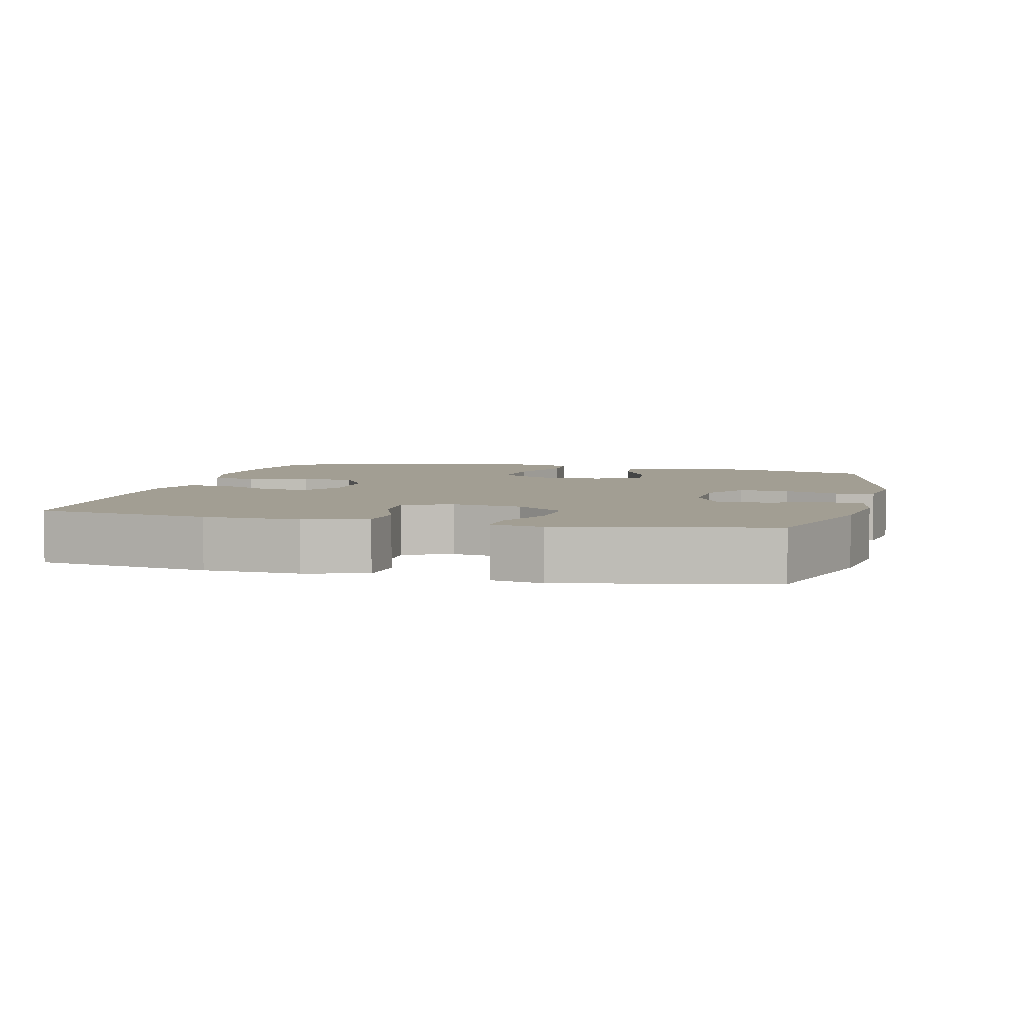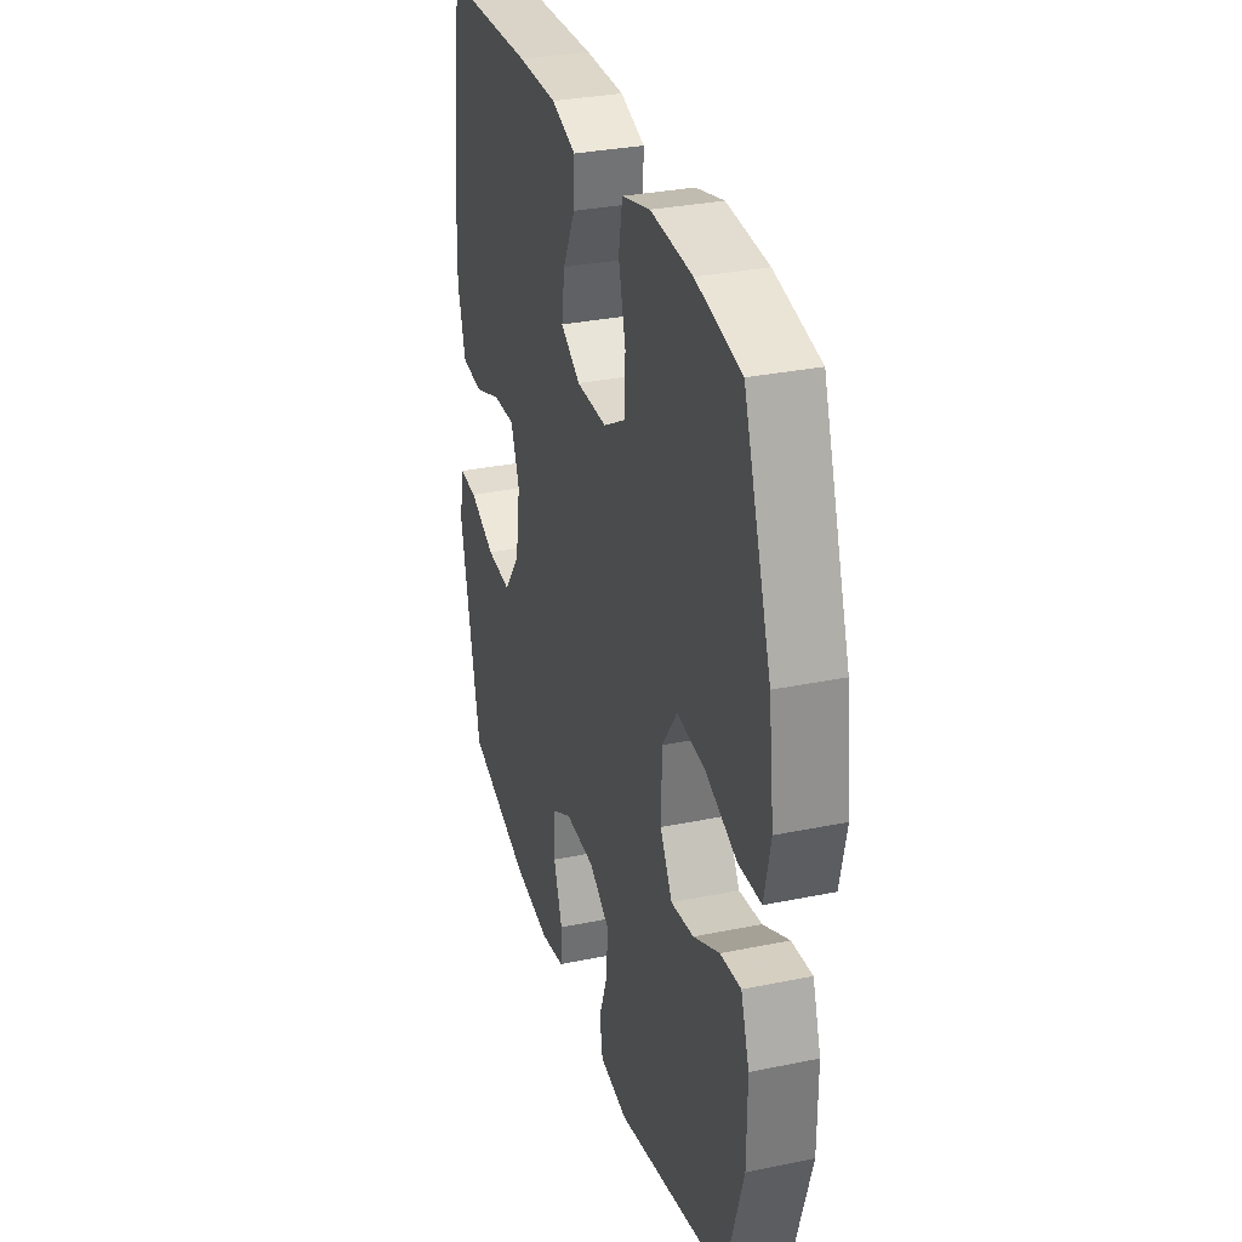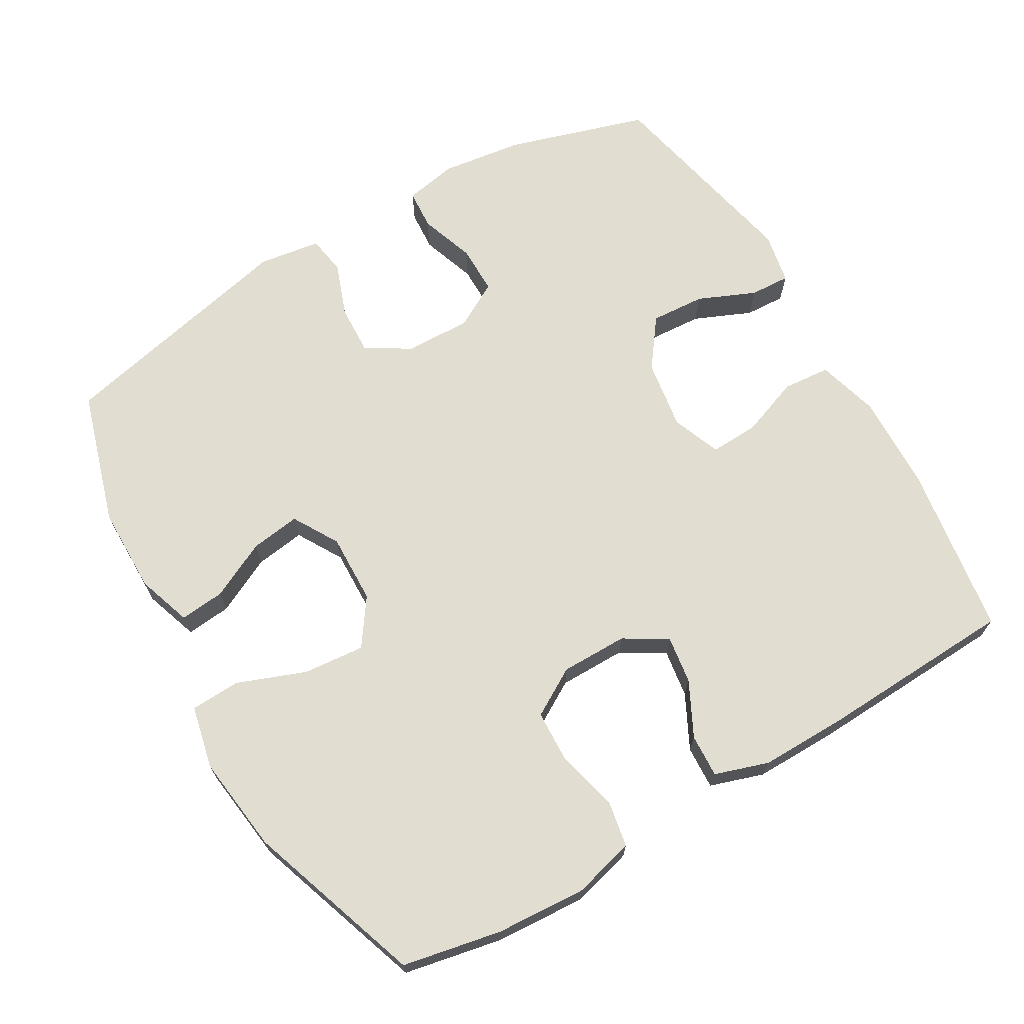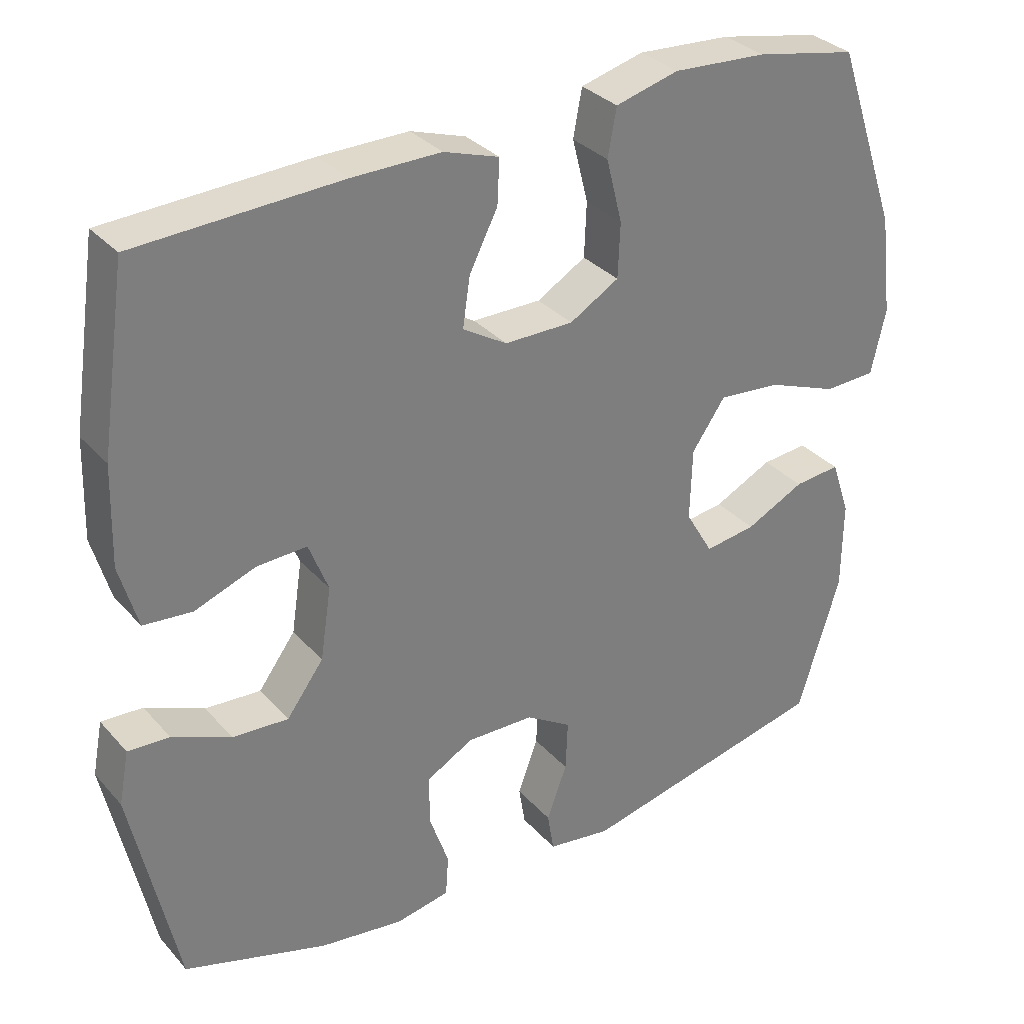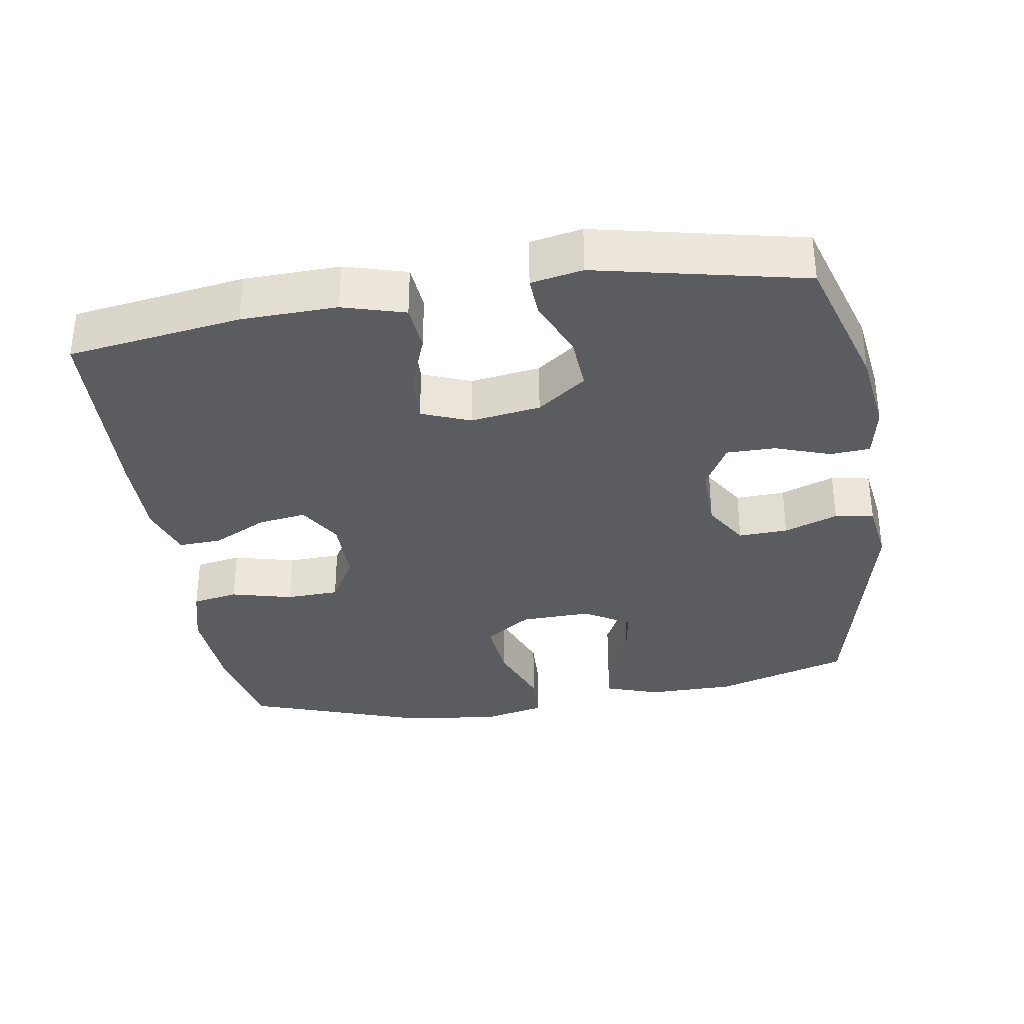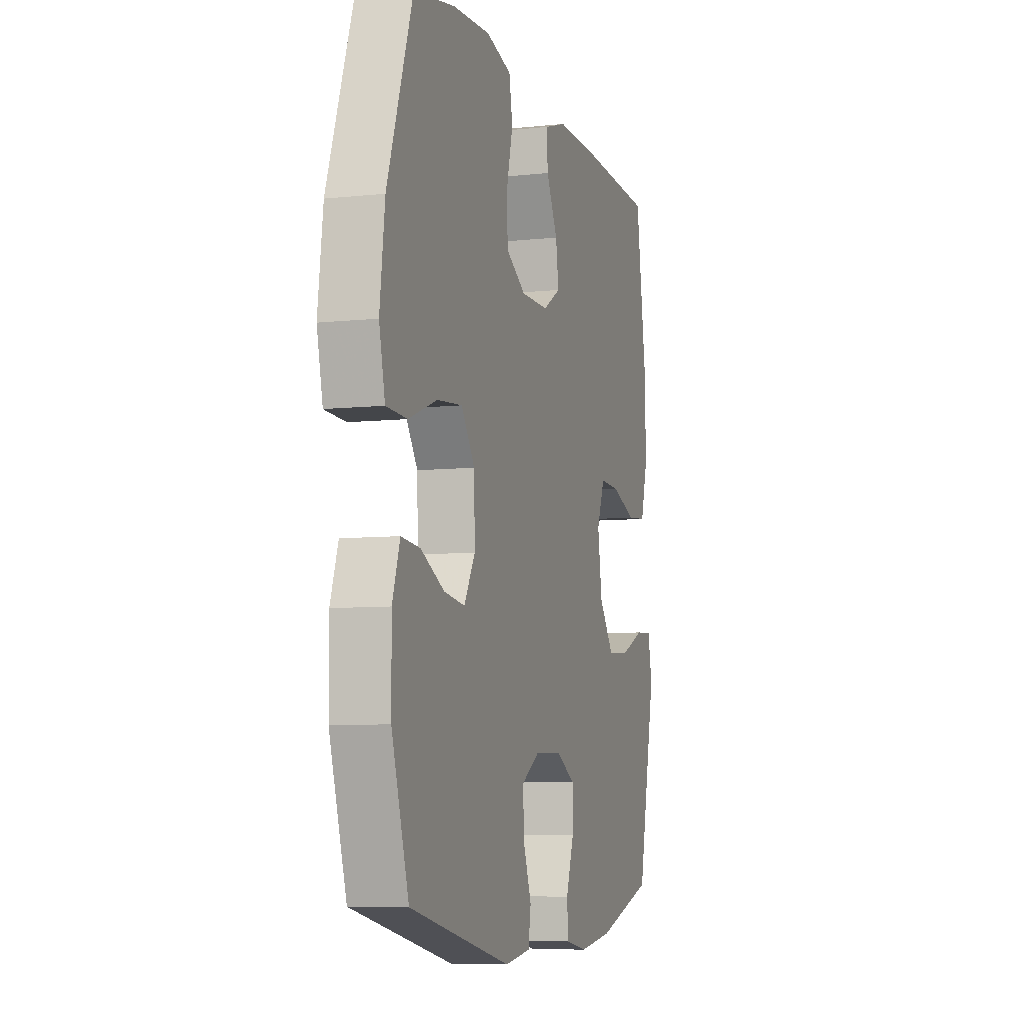
<metadata>
{"format":"obj","ext":"obj","renderer":"f3d","projection":"perspective","resolution":1024,"background":"white","views":[{"elev":5.0,"azim":104.0,"up":"+Y"},{"elev":31.4,"azim":-106.3,"up":"+Z"},{"elev":68.8,"azim":-30.3,"up":"+Y"},{"elev":32.1,"azim":145.9,"up":"+Z"},{"elev":-34.0,"azim":99.0,"up":"+Y"},{"elev":-7.2,"azim":-72.8,"up":"+Z"}]}
</metadata>
<code>
v -0.5 0.07 -0.5
v -0.558 0.07 -0.31
v -0.559 0.07 -0.187
v -0.533 0.07 -0.11
v -0.469 0.07 -0.116
v -0.388 0.07 -0.156
v -0.317 0.07 -0.166
v -0.279 0.07 -0.101
v -0.282 0.07 -0.002
v -0.328 0.07 0.064
v -0.415 0.07 0.056
v -0.512 0.07 0.019
v -0.583 0.07 0.022
v -0.603 0.07 0.111
v -0.586 0.07 0.249
v -0.5 0.07 0.5
v -0.36 0.07 0.528
v -0.231 0.07 0.536
v -0.144 0.07 0.513
v -0.132 0.07 0.448
v -0.154 0.07 0.361
v -0.151 0.07 0.286
v -0.083 0.07 0.246
v 0.012 0.07 0.246
v 0.073 0.07 0.283
v 0.063 0.07 0.351
v 0.024 0.07 0.428
v 0.021 0.07 0.489
v 0.097 0.07 0.514
v 0.219 0.07 0.513
v 0.5 0.07 0.5
v 0.536 0.07 0.255
v 0.54 0.07 0.12
v 0.515 0.07 0.032
v 0.448 0.07 0.026
v 0.364 0.07 0.057
v 0.295 0.07 0.06
v 0.268 0.07 -0.009
v 0.283 0.07 -0.108
v 0.334 0.07 -0.177
v 0.411 0.07 -0.172
v 0.492 0.07 -0.137
v 0.549 0.07 -0.134
v 0.563 0.07 -0.207
v 0.5 0.07 -0.5
v 0.302 0.07 -0.561
v 0.186 0.07 -0.577
v 0.111 0.07 -0.563
v 0.107 0.07 -0.506
v 0.134 0.07 -0.428
v 0.134 0.07 -0.359
v 0.069 0.07 -0.323
v -0.024 0.07 -0.325
v -0.087 0.07 -0.364
v -0.084 0.07 -0.434
v -0.056 0.07 -0.51
v -0.065 0.07 -0.565
v -0.153 0.07 -0.578
v -0.5 0 -0.5
v -0.558 0 -0.31
v -0.559 0 -0.187
v -0.533 0 -0.11
v -0.469 0 -0.116
v -0.388 0 -0.156
v -0.317 0 -0.166
v -0.279 0 -0.101
v -0.282 0 -0.002
v -0.328 0 0.064
v -0.415 0 0.056
v -0.512 0 0.019
v -0.583 0 0.022
v -0.603 0 0.111
v -0.586 0 0.249
v -0.5 0 0.5
v -0.36 0 0.528
v -0.231 0 0.536
v -0.144 0 0.513
v -0.132 0 0.448
v -0.154 0 0.361
v -0.151 0 0.286
v -0.083 0 0.246
v 0.012 0 0.246
v 0.073 0 0.283
v 0.063 0 0.351
v 0.024 0 0.428
v 0.021 0 0.489
v 0.097 0 0.514
v 0.219 0 0.513
v 0.5 0 0.5
v 0.536 0 0.255
v 0.54 0 0.12
v 0.515 0 0.032
v 0.448 0 0.026
v 0.364 0 0.057
v 0.295 0 0.06
v 0.268 0 -0.009
v 0.283 0 -0.108
v 0.334 0 -0.177
v 0.411 0 -0.172
v 0.492 0 -0.137
v 0.549 0 -0.134
v 0.563 0 -0.207
v 0.5 0 -0.5
v 0.302 0 -0.561
v 0.186 0 -0.577
v 0.111 0 -0.563
v 0.107 0 -0.506
v 0.134 0 -0.428
v 0.134 0 -0.359
v 0.069 0 -0.323
v -0.024 0 -0.325
v -0.087 0 -0.364
v -0.084 0 -0.434
v -0.056 0 -0.51
v -0.065 0 -0.565
v -0.153 0 -0.578
f 55 56 57 58
f 54 55 58 1
f 53 54 1 2
f 52 53 2 3
f 47 48 49 50
f 47 50 51
f 46 47 51
f 45 46 51
f 44 45 51 52
f 41 42 43 44
f 40 41 44 52
f 33 34 35 36
f 33 36 37
f 32 33 37
f 31 32 37
f 30 31 37
f 29 30 37 38
f 26 27 28 29
f 25 26 29 38
f 18 19 20 21
f 18 21 22
f 17 18 22
f 16 17 22
f 15 16 22
f 14 15 22 23
f 11 12 13 14
f 10 11 14 23
f 3 4 5 6
f 3 6 7
f 52 3 7
f 39 40 52 7
f 24 25 38 39
f 24 39 7 8
f 9 10 23 24
f 8 9 24
f 116 115 114 113
f 59 116 113 112
f 60 59 112 111
f 61 60 111 110
f 108 107 106 105
f 109 108 105
f 109 105 104
f 109 104 103
f 110 109 103 102
f 102 101 100 99
f 110 102 99 98
f 94 93 92 91
f 95 94 91
f 95 91 90
f 95 90 89
f 95 89 88
f 96 95 88 87
f 87 86 85 84
f 96 87 84 83
f 79 78 77 76
f 80 79 76
f 80 76 75
f 80 75 74
f 80 74 73
f 81 80 73 72
f 72 71 70 69
f 81 72 69 68
f 64 63 62 61
f 65 64 61
f 65 61 110
f 65 110 98 97
f 97 96 83 82
f 66 65 97 82
f 82 81 68 67
f 82 67 66
f 1 59 60 2
f 2 60 61 3
f 3 61 62 4
f 4 62 63 5
f 5 63 64 6
f 6 64 65 7
f 7 65 66 8
f 8 66 67 9
f 9 67 68 10
f 10 68 69 11
f 11 69 70 12
f 12 70 71 13
f 13 71 72 14
f 14 72 73 15
f 15 73 74 16
f 16 74 75 17
f 17 75 76 18
f 18 76 77 19
f 19 77 78 20
f 20 78 79 21
f 21 79 80 22
f 22 80 81 23
f 23 81 82 24
f 24 82 83 25
f 25 83 84 26
f 26 84 85 27
f 27 85 86 28
f 28 86 87 29
f 29 87 88 30
f 30 88 89 31
f 31 89 90 32
f 32 90 91 33
f 33 91 92 34
f 34 92 93 35
f 35 93 94 36
f 36 94 95 37
f 37 95 96 38
f 38 96 97 39
f 39 97 98 40
f 40 98 99 41
f 41 99 100 42
f 42 100 101 43
f 43 101 102 44
f 44 102 103 45
f 45 103 104 46
f 46 104 105 47
f 47 105 106 48
f 48 106 107 49
f 49 107 108 50
f 50 108 109 51
f 51 109 110 52
f 52 110 111 53
f 53 111 112 54
f 54 112 113 55
f 55 113 114 56
f 56 114 115 57
f 57 115 116 58
f 58 116 59 1

</code>
